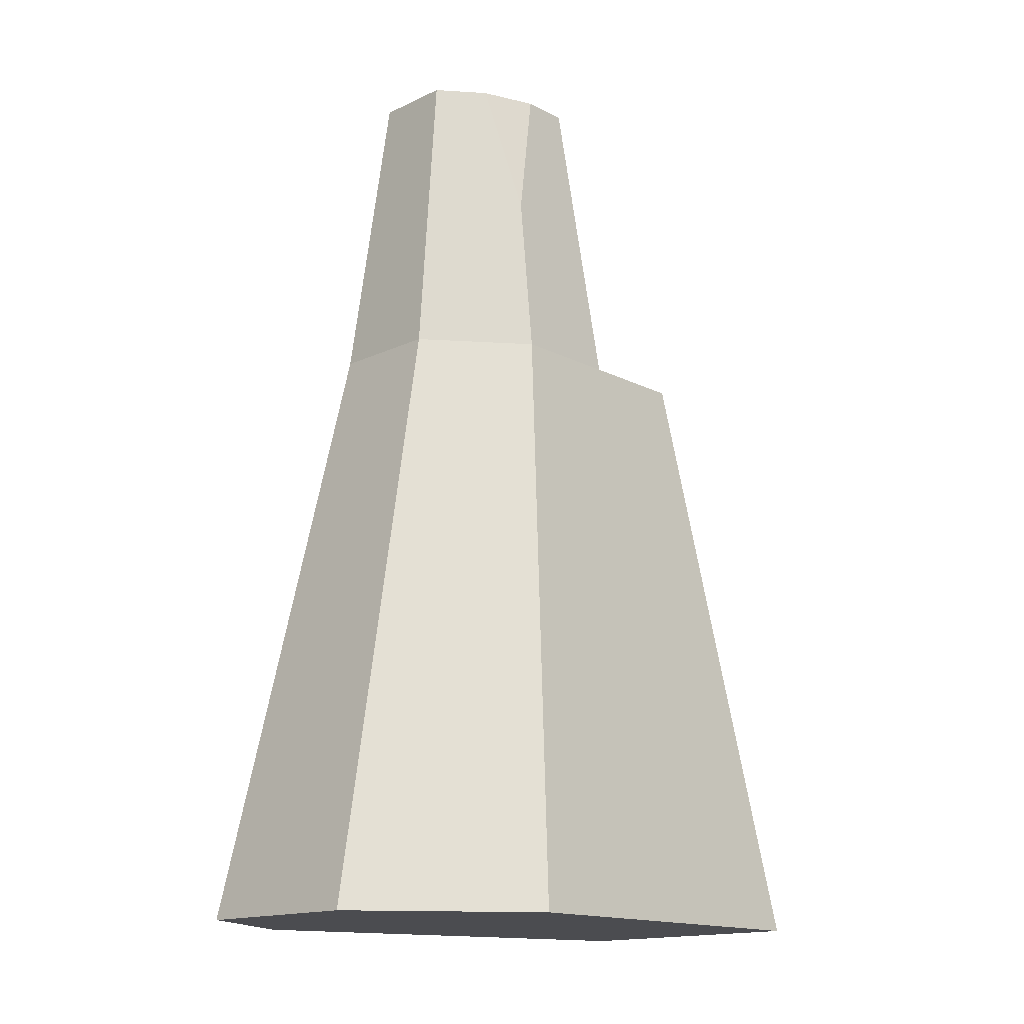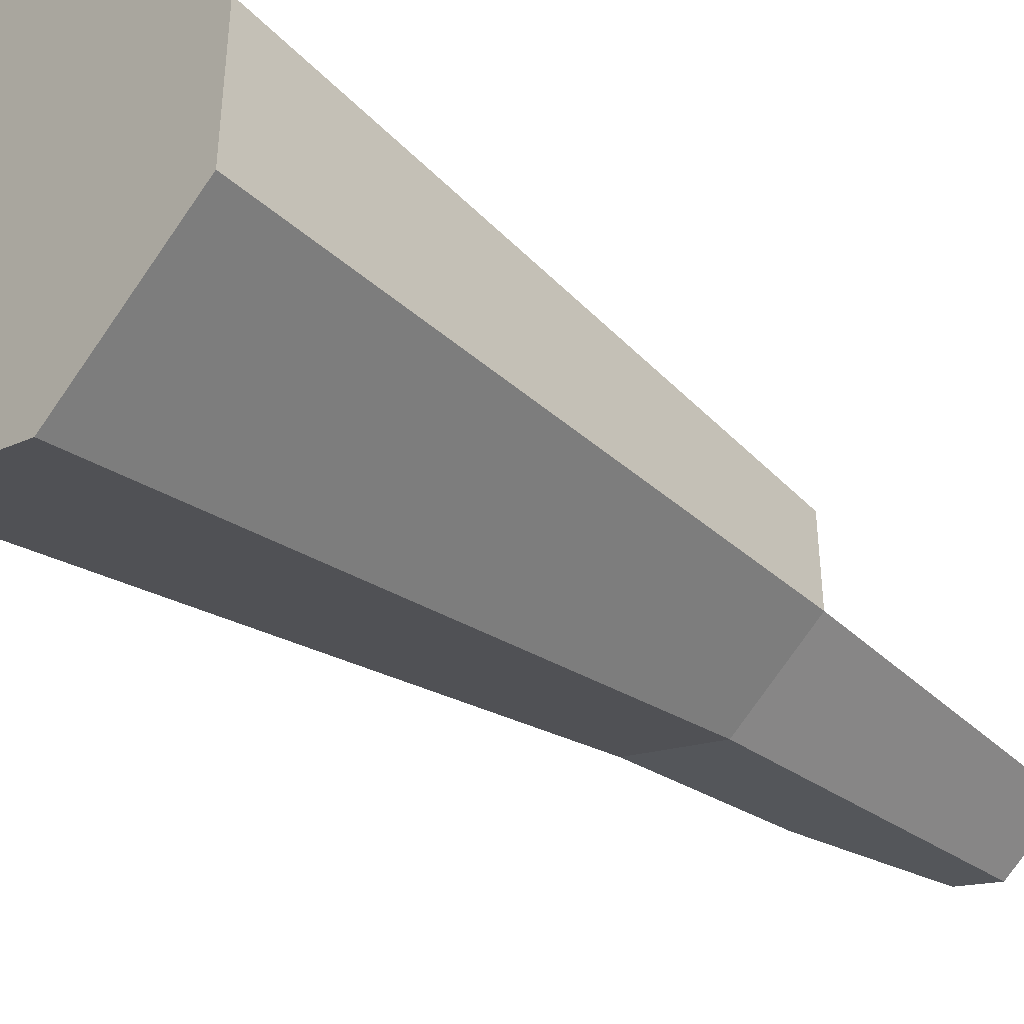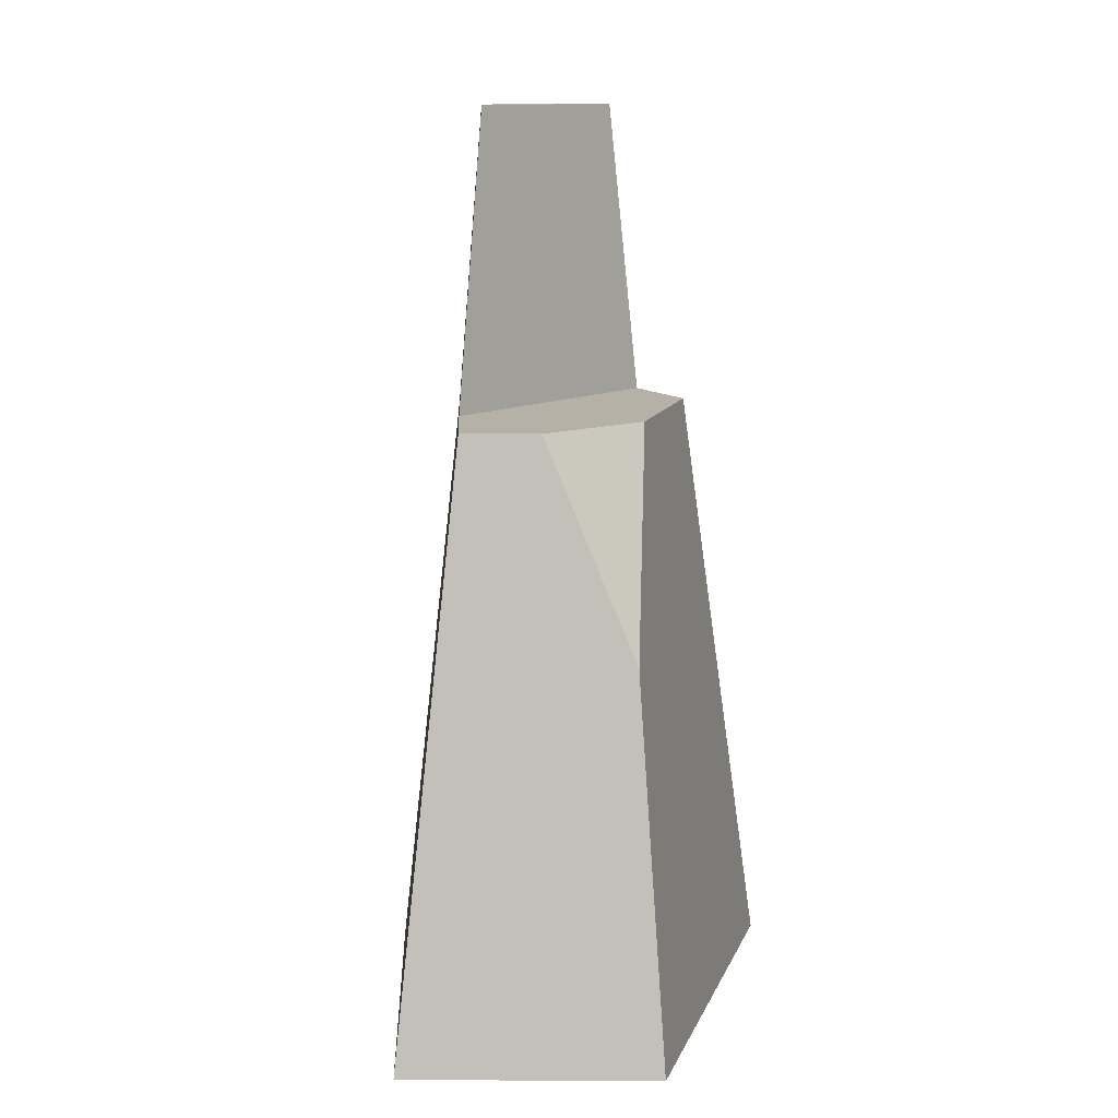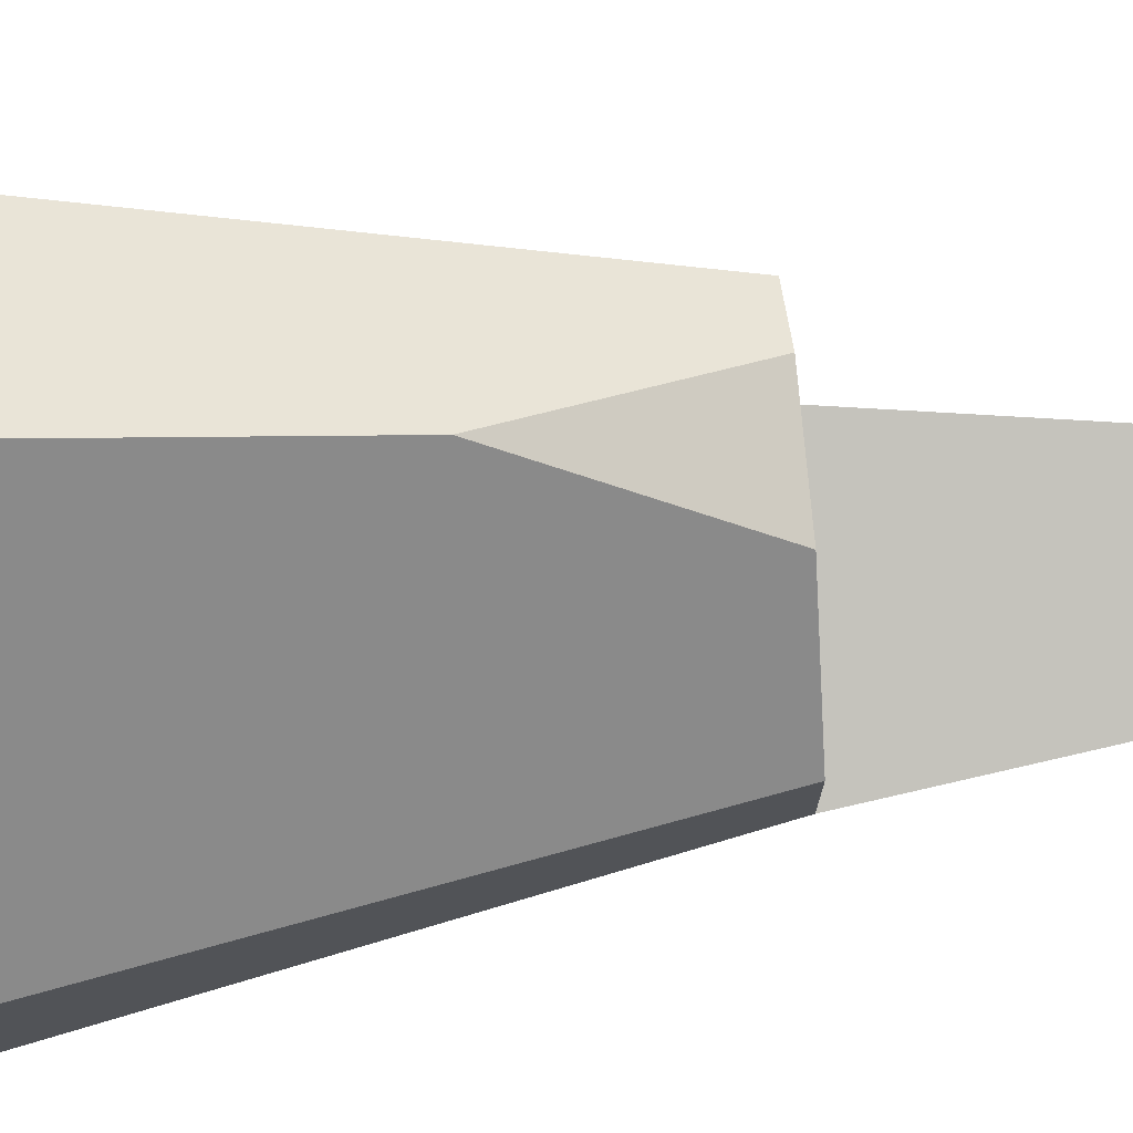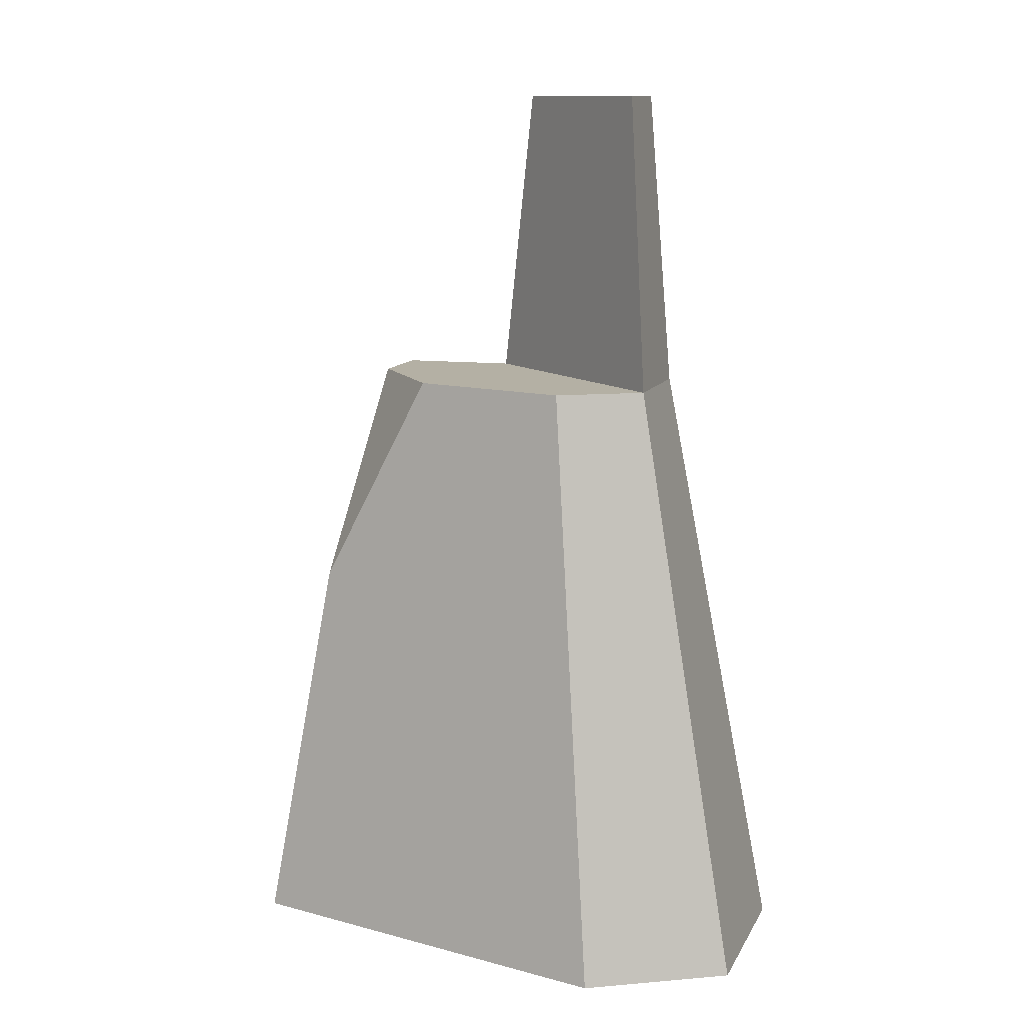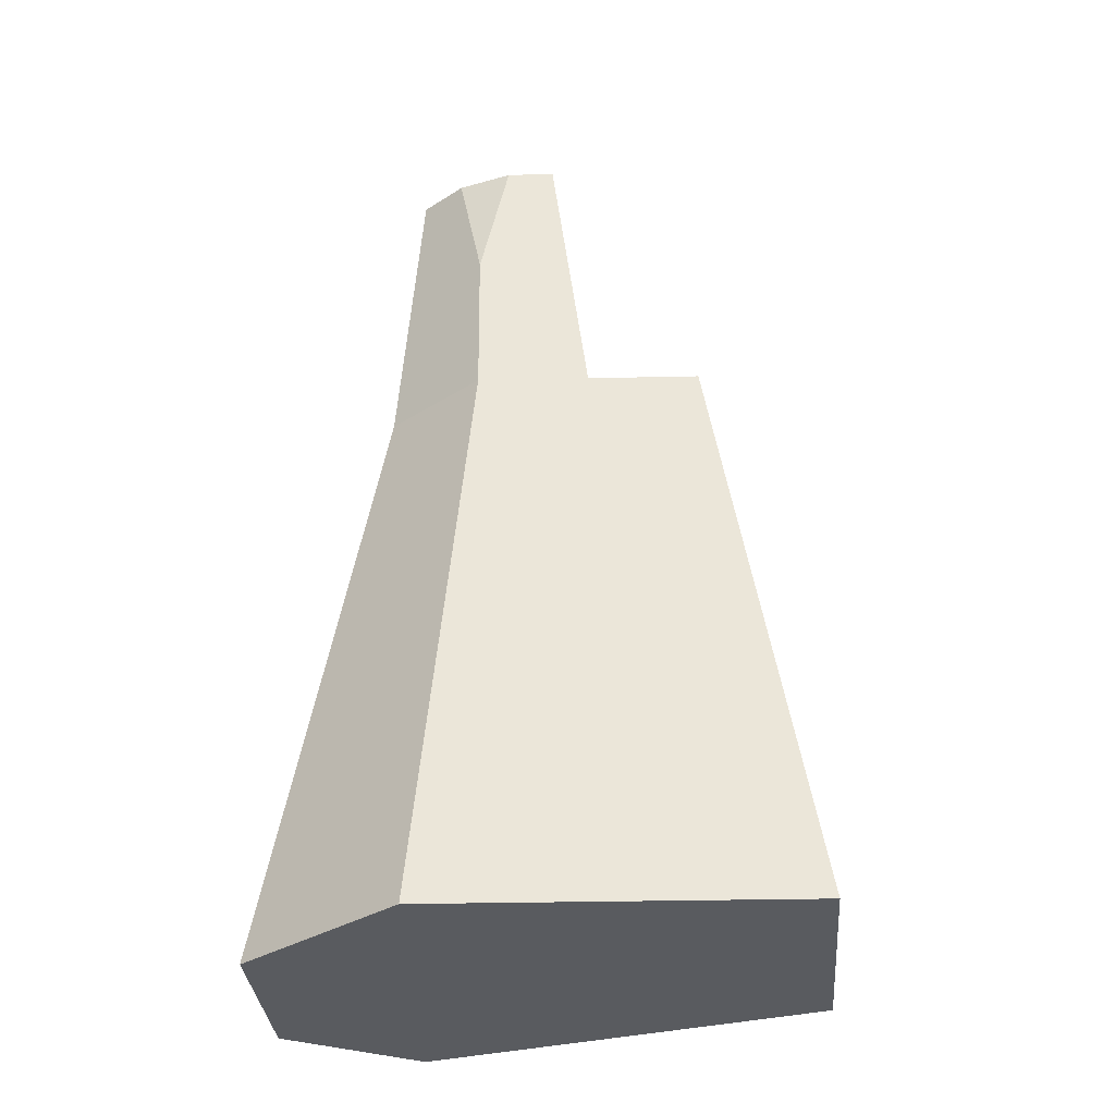
<metadata>
{"format":"obj","ext":"obj","renderer":"f3d","projection":"perspective","resolution":1024,"background":"white","views":[{"elev":-15.2,"azim":-164.7,"up":"+Y"},{"elev":-41.4,"azim":48.6,"up":"+Z"},{"elev":12.1,"azim":-29.3,"up":"+Y"},{"elev":72.7,"azim":84.5,"up":"+Z"},{"elev":11.5,"azim":78.1,"up":"+Y"},{"elev":-32.5,"azim":-115.4,"up":"+Y"}]}
</metadata>
<code>
o rock_tallD
v 0.04134 0.7721 -0.1196
v -0.05591 0.7721 -0.03172
v 0.09954 0.7721 -0.08601
v -0.001518 0.7721 -0.1014
v -0.03718 0.7721 -0.06825
v -0.08922 0.5159 -0.01289
v 0.1329 0.5159 -0.01142
v 0.1329 0.5159 -0.09044
v 0.03115 0.5159 0.08952
v -0.07492 0.5159 0.1057
v -0.1329 0.5159 0.07222
v -0.03024 -0 0.2307
v 0.2214 0 -0.01904
v -0.02251 0.3297 0.1718
v 0.0497 0.5159 -0.1384
v 0.2214 0 -0.1507
v 0.08284 0 -0.2307
v -0.2214 -0 0.1204
v -0.03454 0.6559 -0.09434
v -0.04558 0.5159 -0.098
v -0.07597 0 -0.1633
f 1 2 3
f 2 1 4
f 2 4 5
f 6 7 8
f 7 6 9
f 9 6 10
f 10 6 11
f 7 12 13
f 12 7 14
f 14 7 9
f 15 16 17
f 16 15 8
f 14 18 12
f 18 14 11
f 11 14 10
f 1 8 15
f 8 1 3
f 19 15 20
f 15 19 1
f 1 19 4
f 10 14 9
f 20 17 21
f 17 20 15
f 4 19 5
f 6 19 20
f 19 6 5
f 5 6 2
f 3 6 8
f 6 3 2
f 8 13 16
f 13 8 7
f 18 20 21
f 20 18 6
f 6 18 11
f 12 16 13
f 16 12 17
f 17 12 21
f 21 12 18

</code>
